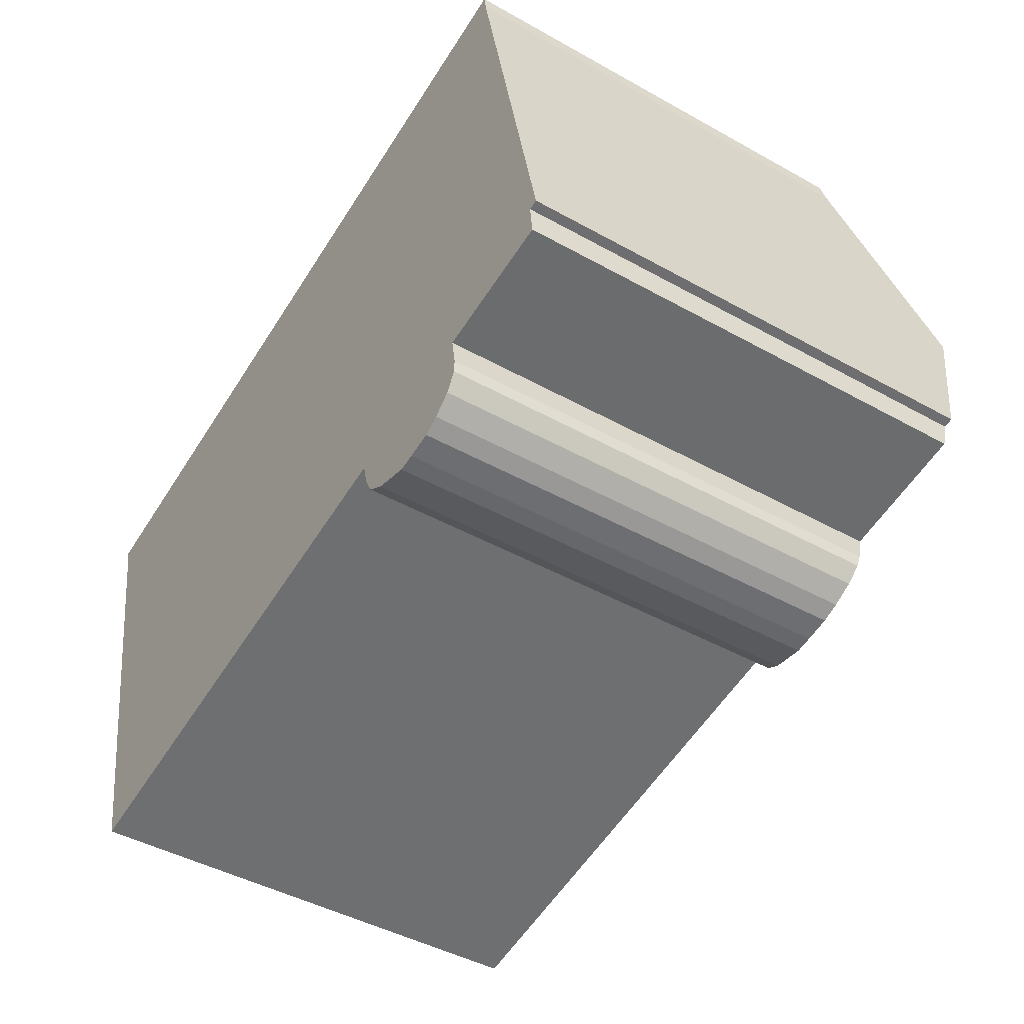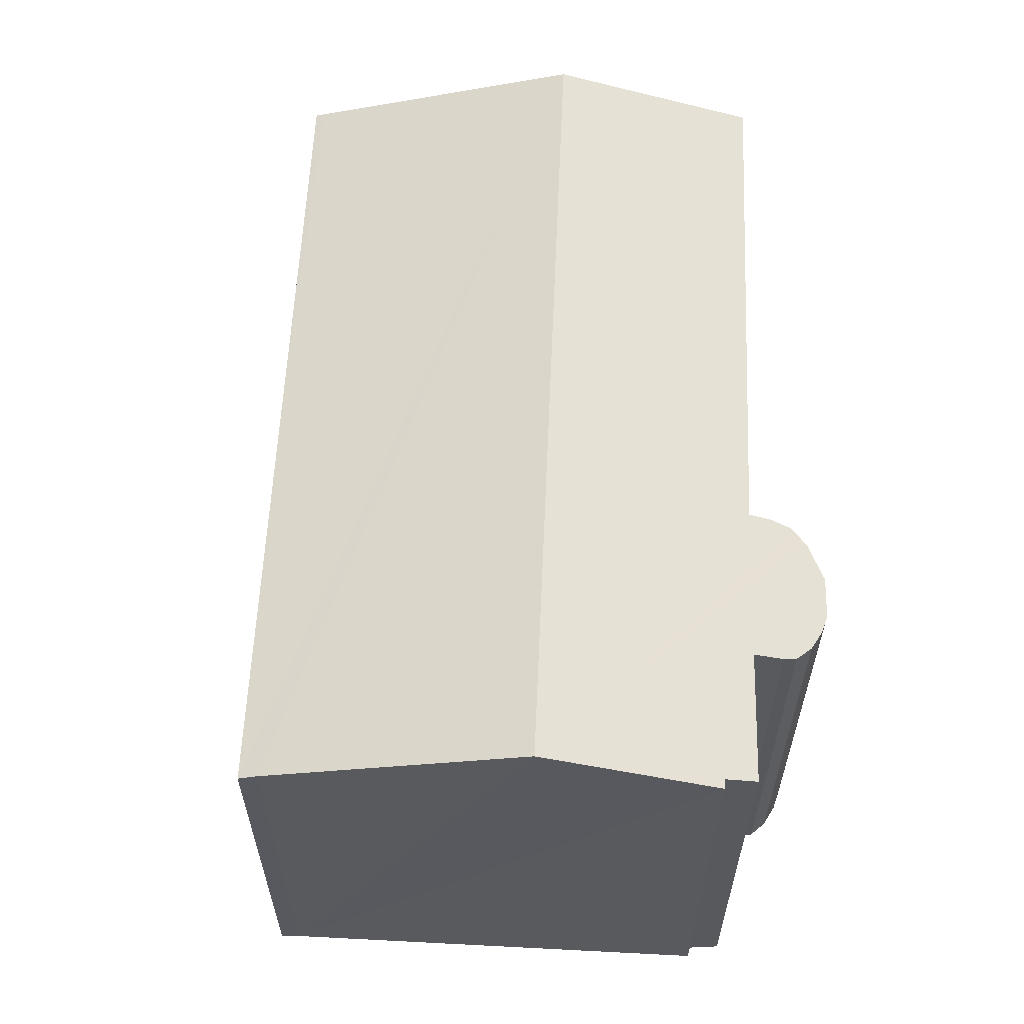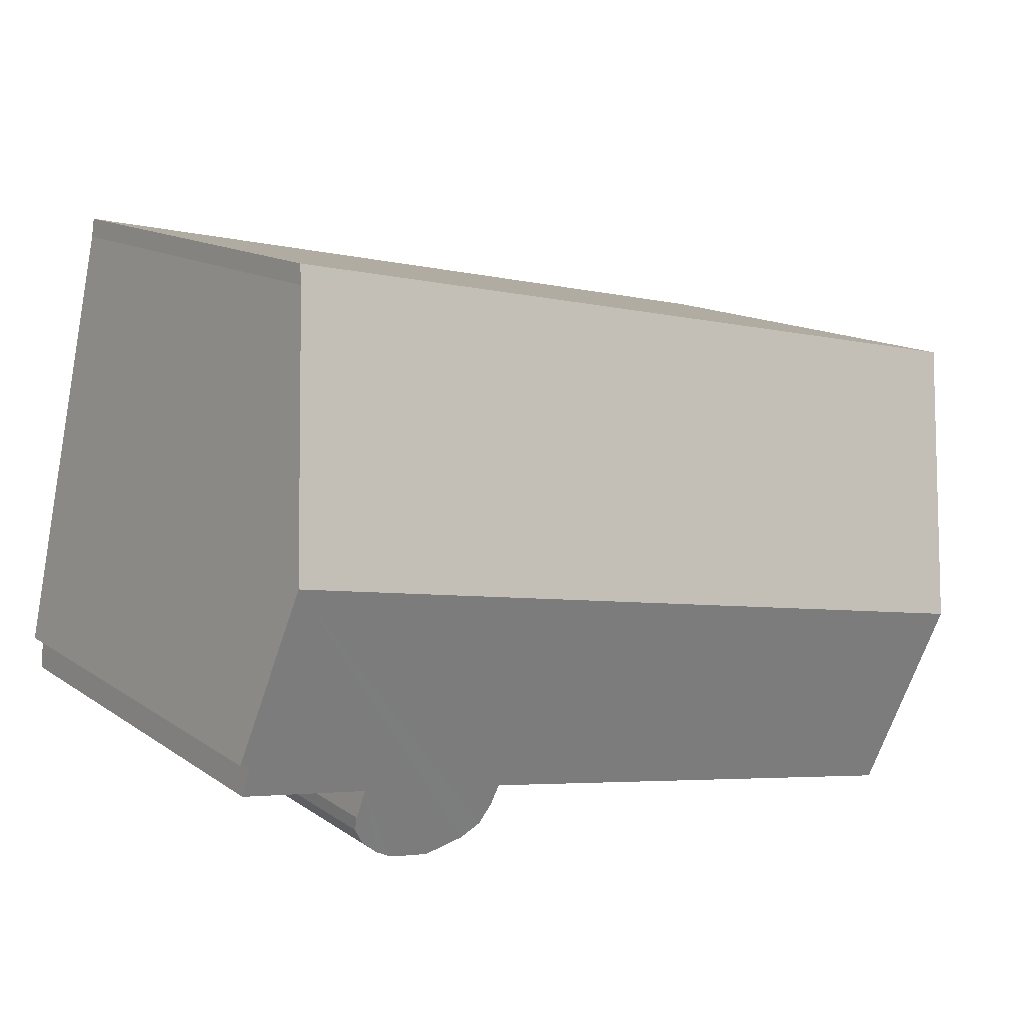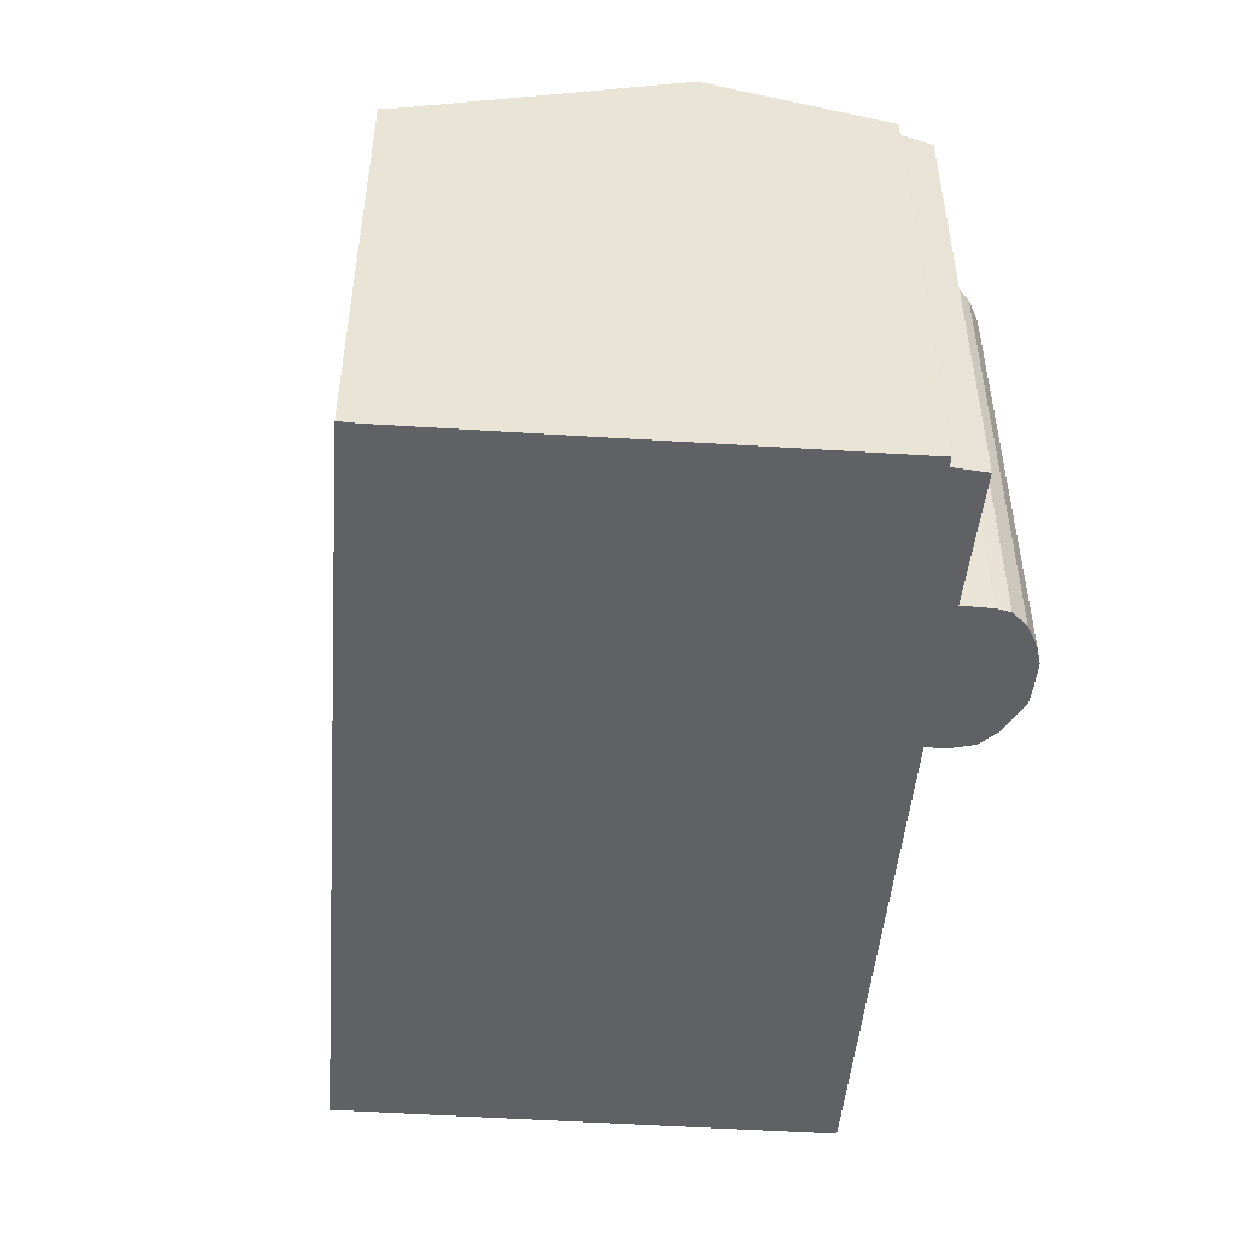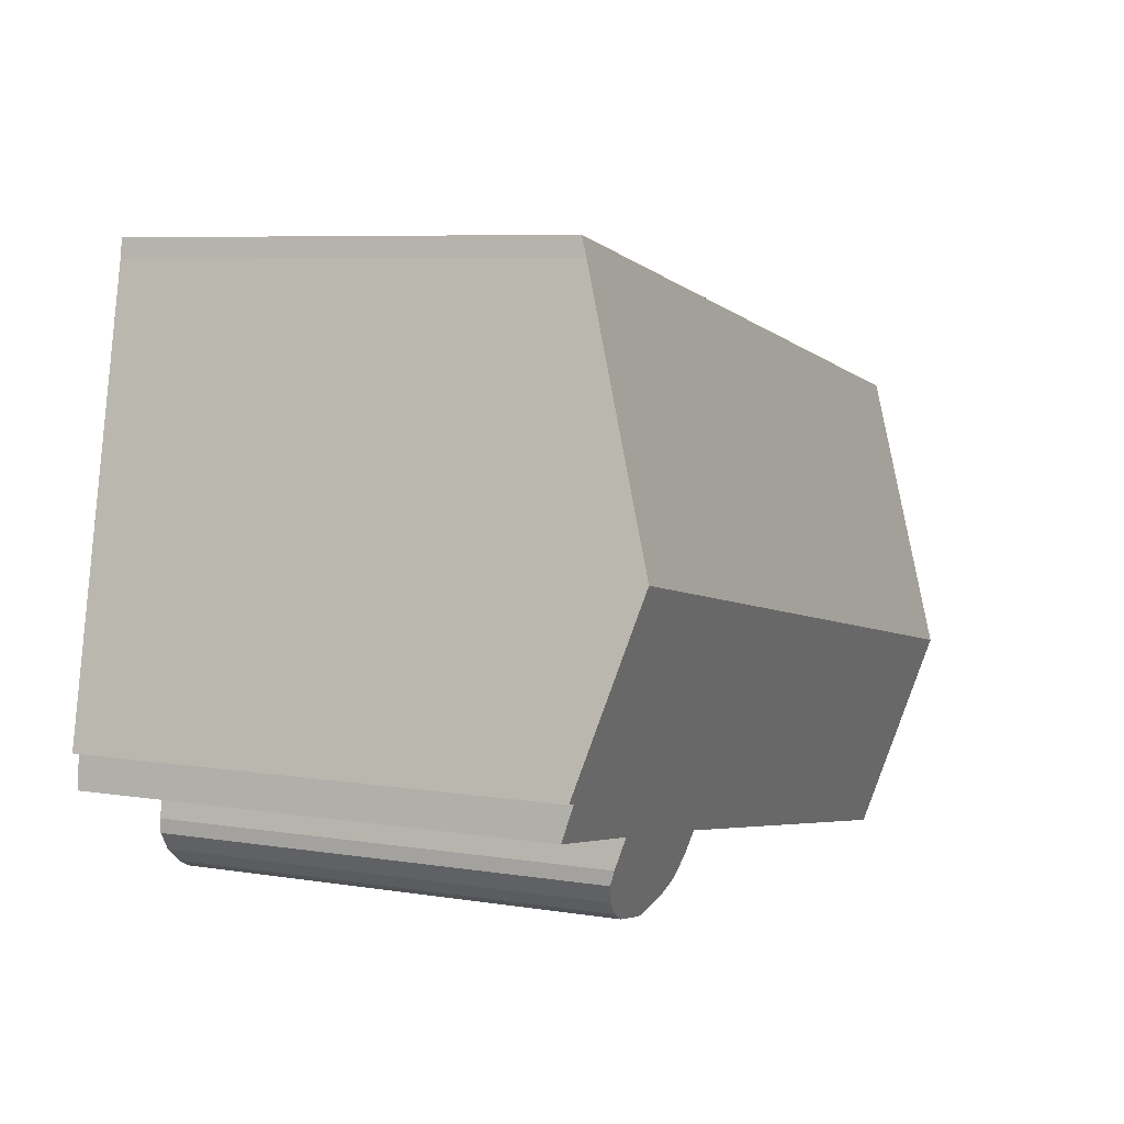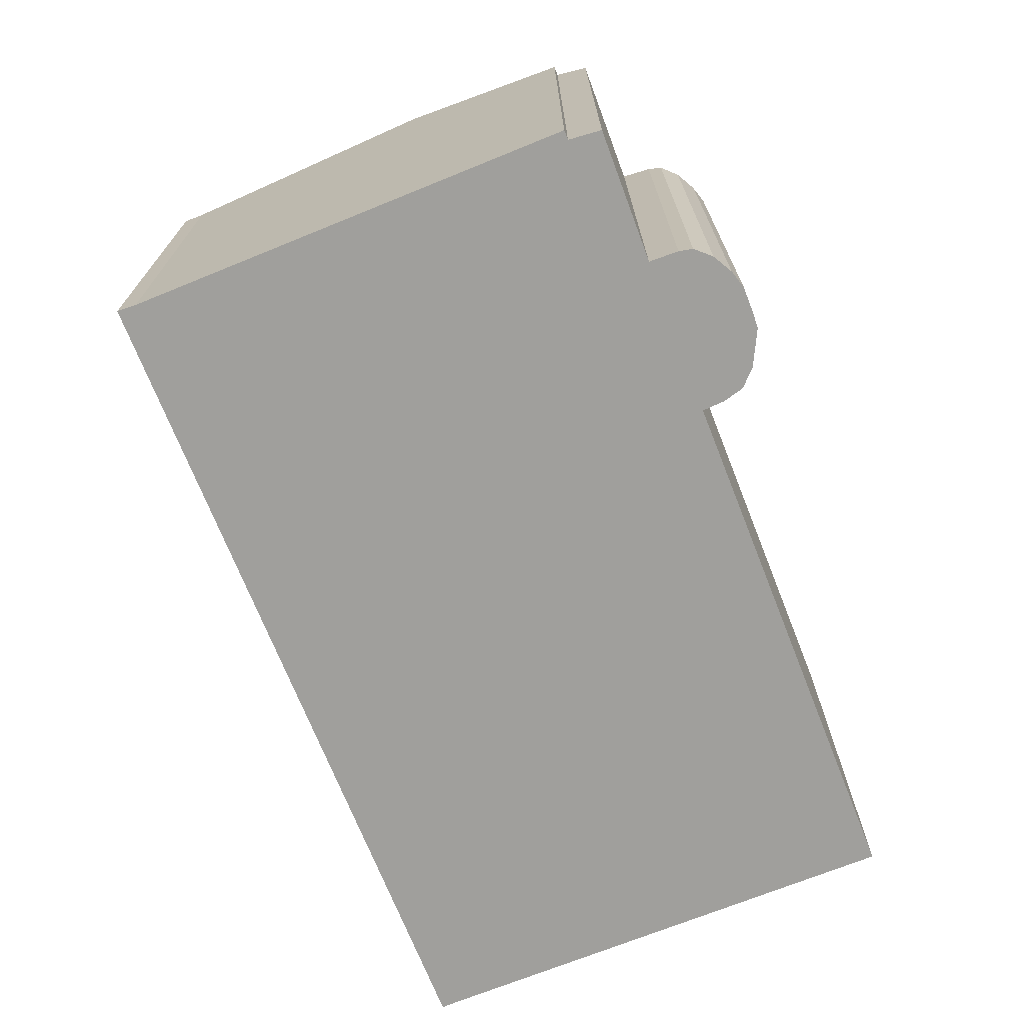
<metadata>
{"format":"obj","ext":"obj","renderer":"f3d","projection":"perspective","resolution":1024,"background":"white","views":[{"elev":-44.8,"azim":57.0,"up":"+Z"},{"elev":59.6,"azim":81.4,"up":"+Y"},{"elev":13.9,"azim":145.4,"up":"+Z"},{"elev":-48.5,"azim":74.3,"up":"+Y"},{"elev":7.1,"azim":114.8,"up":"+Z"},{"elev":-71.2,"azim":100.5,"up":"+Y"}]}
</metadata>
<code>
v  21.18 13.1 -2.87
v  2.353 11.6 -11.7
v  1.367 13.1 -6.777
v  14.91 11.59 -9.247
v  15.04 11.43 -9.771
v  15.28 11.27 -10.26
v  15.74 11.16 -10.57
v  16.67 11.03 -10.83
v  17.09 11.02 -10.77
v  17.7 11.02 -10.65
v  18.7 11.57 -8.566
v  18.11 11.06 -10.43
v  18.55 11.14 -10.06
v  18.81 11.26 -9.625
v  18.82 11.36 -9.281
v  21.91 11.55 -8.003
v  21.83 11.79 -7.201
v  22.06 11.79 -7.156
v  1.434 11.03 0.283
v  0.053 11.1 -0.218
v  0 11.03 6.756e-16
v  9.26 11.03 1.826
v  16.06 11.04 3.166
v  19.22 11.04 3.79
v  19.81 11.03 3.906
v  19.88 11.17 3.444
v  0.053 1.335e-17 -0.218
v  0 0 0
v  14.91 5.662e-16 -9.247
v  15.04 5.983e-16 -9.771
v  1.367 4.15e-16 -6.777
v  2.353 7.164e-16 -11.7
v  1.434 -1.733e-17 0.283
v  9.26 -1.118e-16 1.826
v  16.06 -1.939e-16 3.166
v  19.22 -2.321e-16 3.79
v  19.81 -2.392e-16 3.906
v  19.88 -2.109e-16 3.444
v  22.06 4.382e-16 -7.156
v  21.18 1.757e-16 -2.87
v  21.83 4.409e-16 -7.201
v  21.91 4.9e-16 -8.003
v  18.7 5.245e-16 -8.566
v  18.82 5.683e-16 -9.281
v  18.81 5.894e-16 -9.625
v  17.09 6.592e-16 -10.77
v  17.7 6.519e-16 -10.65
v  16.67 6.63e-16 -10.83
v  15.74 6.472e-16 -10.57
v  18.55 6.161e-16 -10.06
v  18.11 6.388e-16 -10.43
v  15.28 6.284e-16 -10.26
g defaultobject
f 1 2 3
f 2 1 4
f 4 1 5
f 5 1 6
f 6 1 7
f 7 1 8
f 8 1 9
f 9 1 10
f 10 1 11
f 10 11 12
f 12 11 13
f 13 11 14
f 14 11 15
f 11 1 16
f 16 1 17
f 17 1 18
f 19 20 21
f 20 19 22
f 20 22 3
f 3 22 23
f 3 23 24
f 3 24 25
f 3 25 26
f 3 26 1
f 27 21 20
f 21 27 28
f 5 29 4
f 29 5 30
f 3 27 20
f 27 3 2
f 27 2 31
f 31 2 32
f 28 19 21
f 19 28 22
f 22 28 33
f 22 33 34
f 22 34 23
f 23 34 24
f 24 34 35
f 24 35 25
f 25 35 36
f 25 36 37
f 25 38 26
f 38 25 37
f 38 1 26
f 1 38 18
f 18 38 39
f 39 38 40
f 41 16 17
f 16 41 42
f 43 15 11
f 15 43 44
f 44 14 15
f 14 44 45
f 39 17 18
f 17 39 41
f 16 43 11
f 43 16 42
f 10 46 9
f 46 10 47
f 9 48 8
f 48 9 46
f 8 49 7
f 49 8 48
f 4 32 2
f 32 4 29
f 45 13 14
f 13 45 50
f 50 12 13
f 12 50 51
f 51 10 12
f 10 51 47
f 7 52 6
f 52 7 49
f 6 30 5
f 30 6 52
f 52 29 30
f 29 52 49
f 29 31 32
f 31 29 27
f 27 29 28
f 28 29 33
f 33 29 34
f 34 29 35
f 35 29 49
f 35 49 48
f 35 48 46
f 35 46 47
f 35 47 51
f 35 51 50
f 35 50 45
f 35 45 44
f 35 44 43
f 35 43 42
f 35 42 36
f 36 42 41
f 36 41 39
f 36 39 40
f 36 40 38
f 36 38 37

</code>
